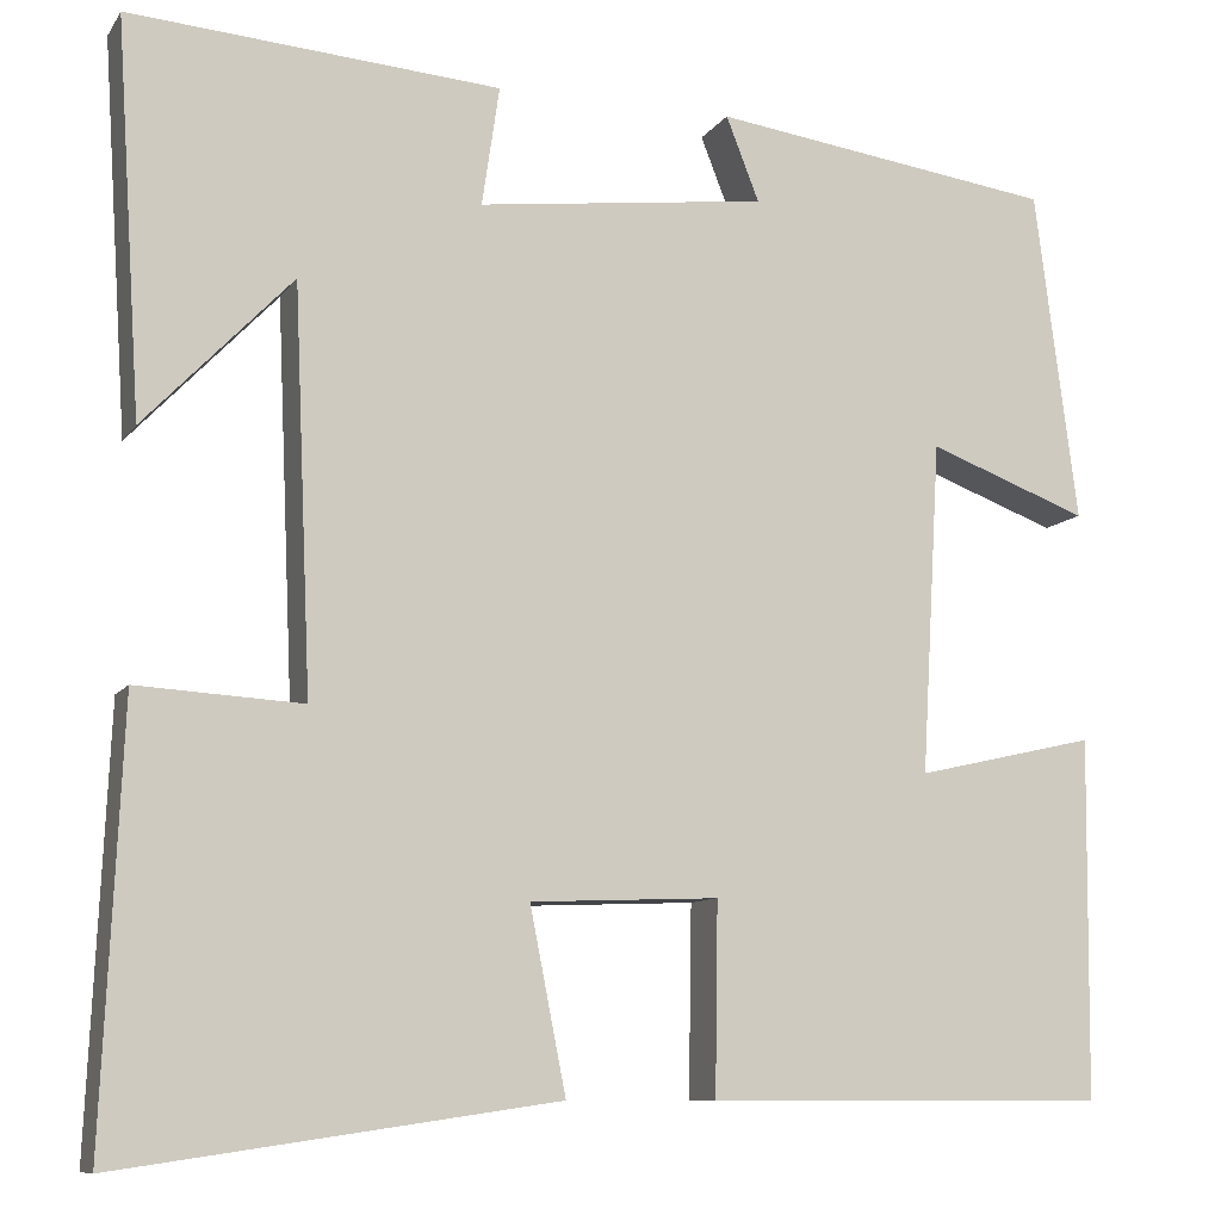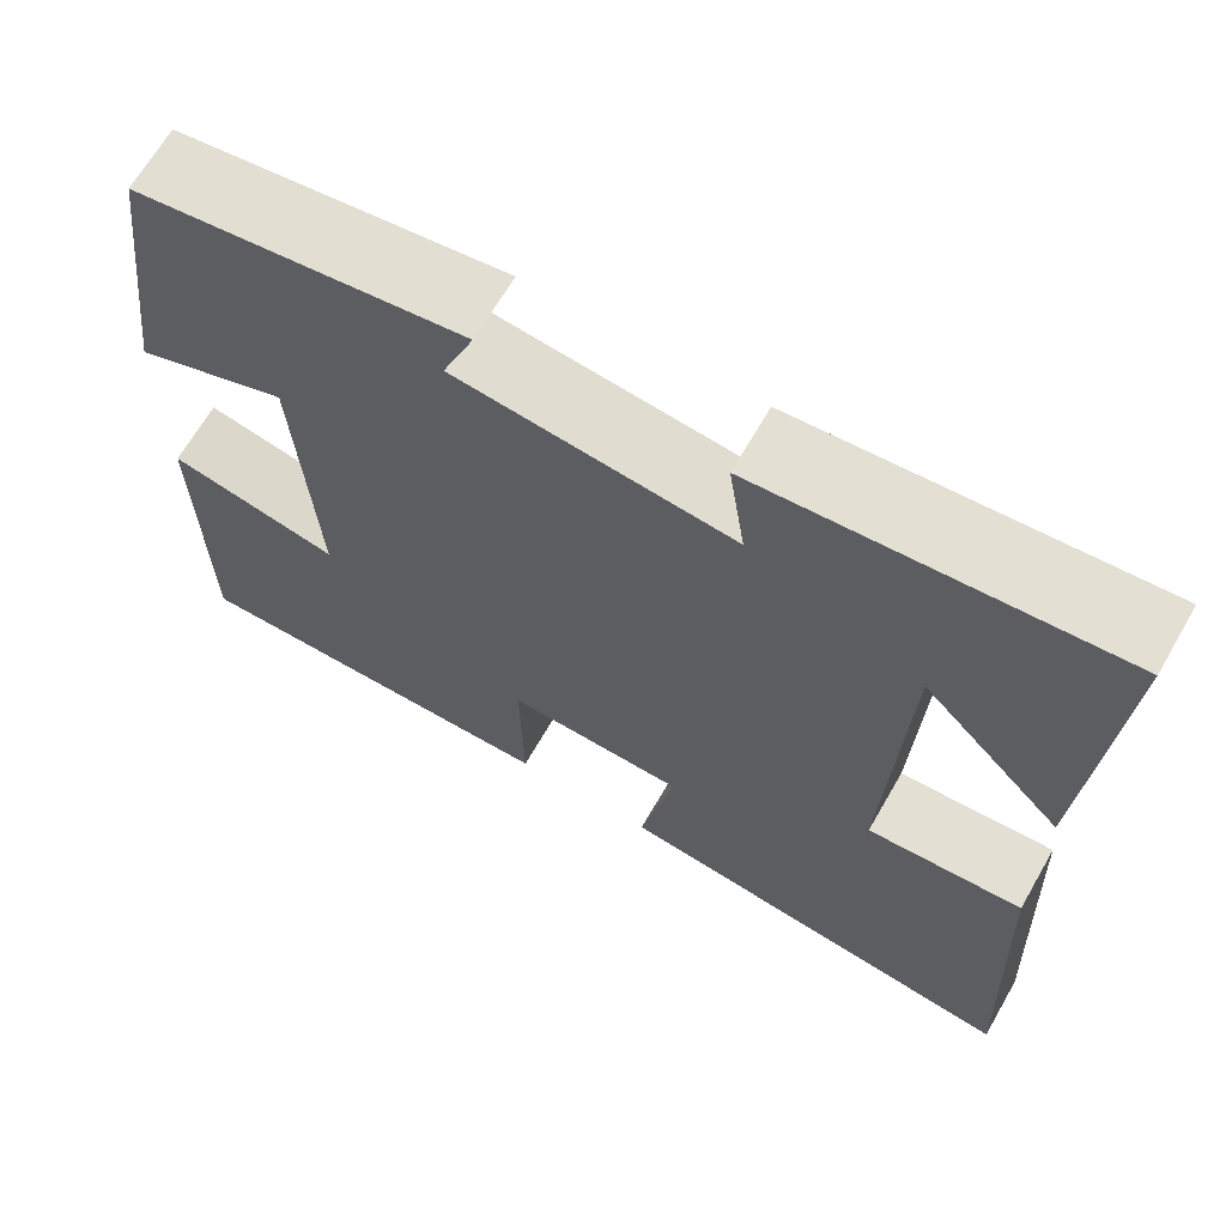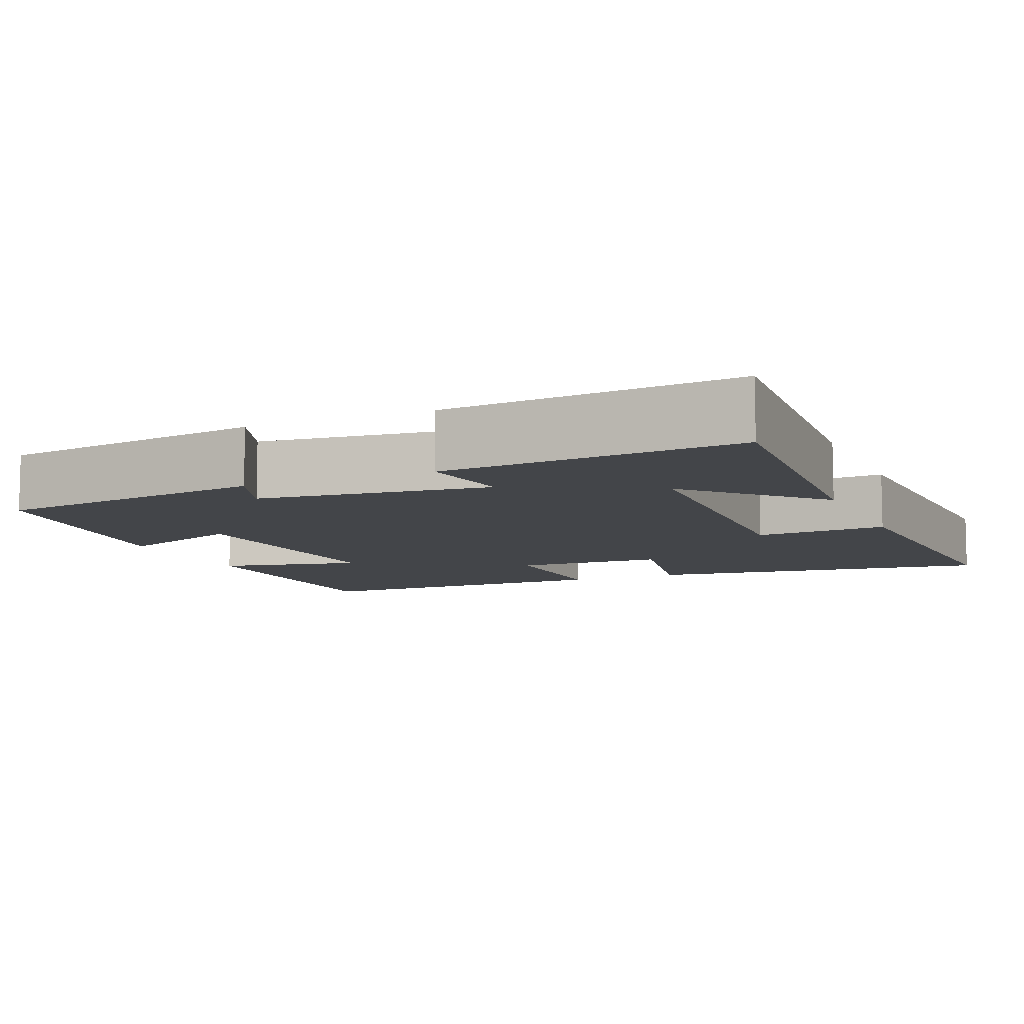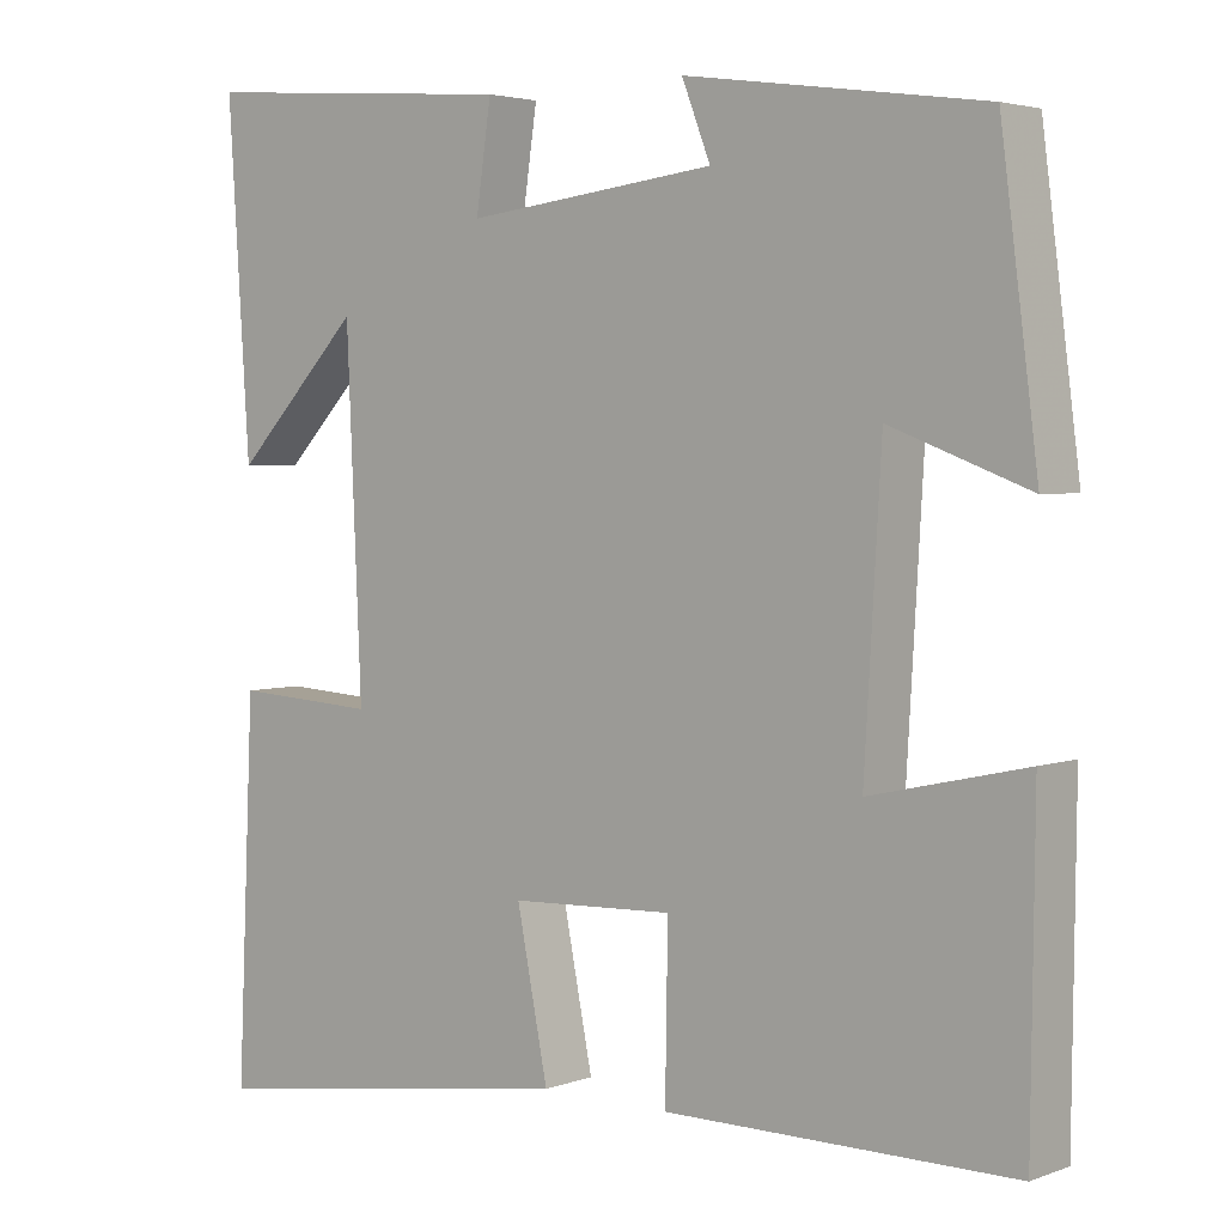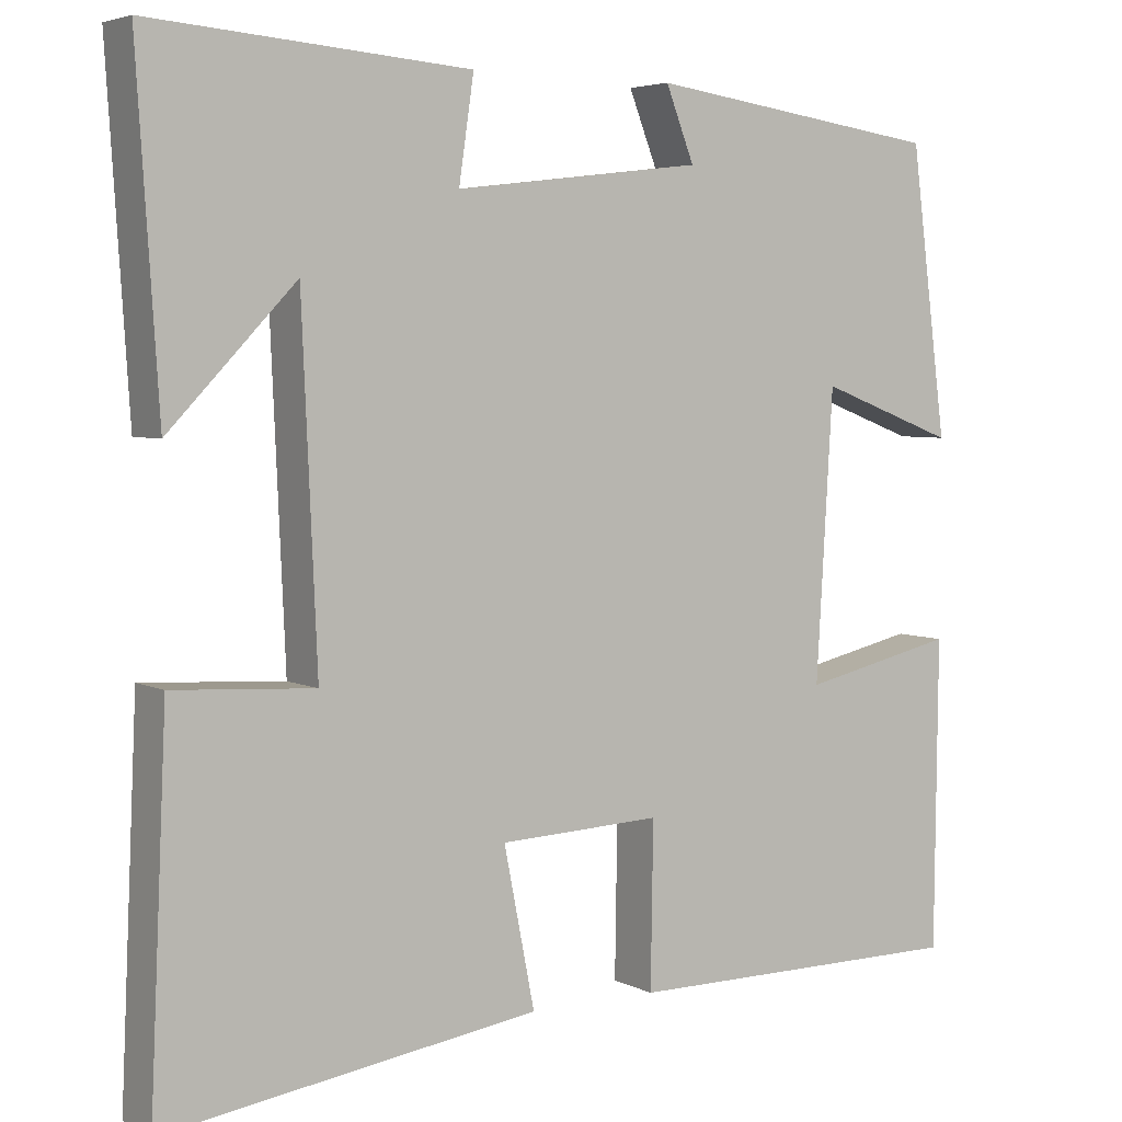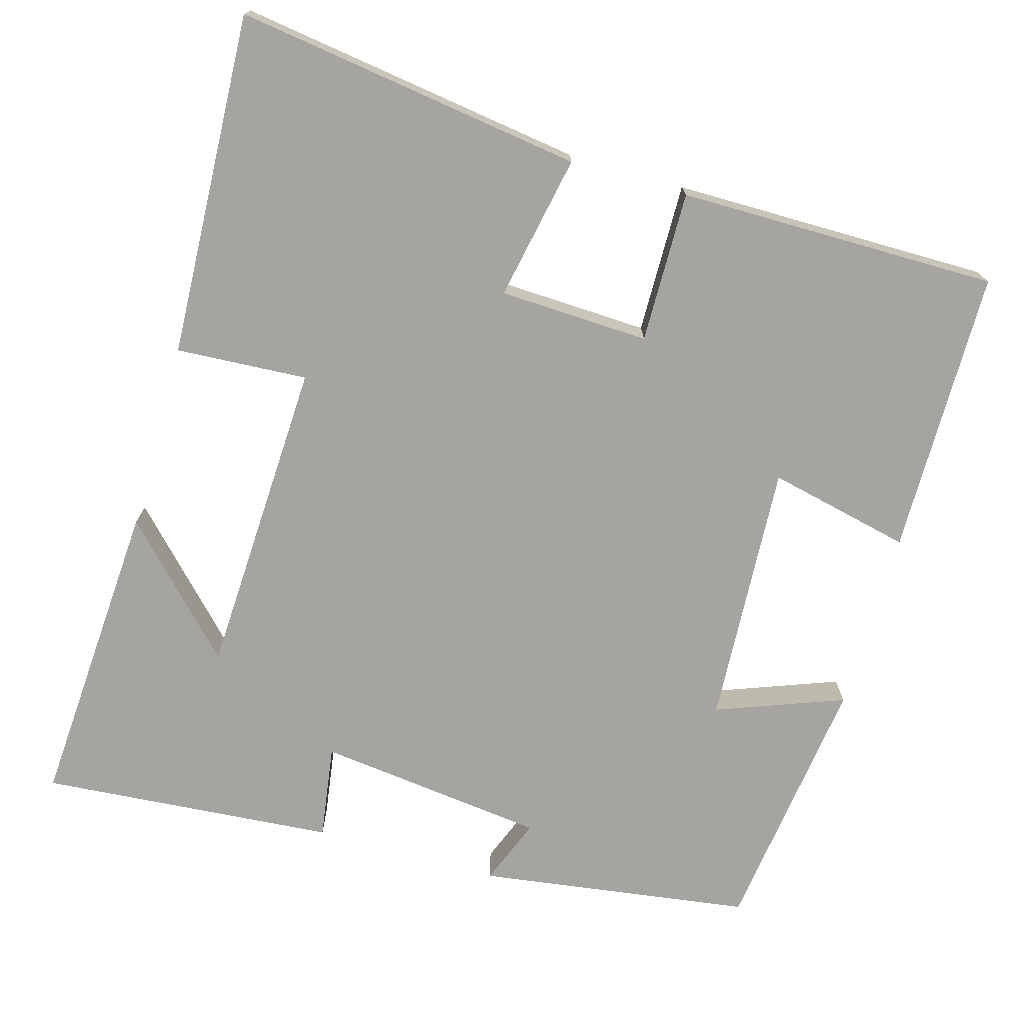
<metadata>
{"format":"obj","ext":"obj","renderer":"f3d","projection":"perspective","resolution":1024,"background":"white","views":[{"elev":-9.6,"azim":159.9,"up":"+Z"},{"elev":66.9,"azim":30.0,"up":"+Z"},{"elev":-8.7,"azim":23.5,"up":"+Y"},{"elev":3.6,"azim":-140.2,"up":"+Z"},{"elev":4.5,"azim":146.7,"up":"+Z"},{"elev":-73.3,"azim":164.1,"up":"+Y"}]}
</metadata>
<code>
v 0.526 0.07 0.53
v 0.5 0.07 0.125
v 0.348 0.07 0.283
v 0.33 0.07 -0.131
v 0.5 0.07 -0.121
v 0.52 0.07 -0.565
v 0.071 0.07 -0.5
v 0.108 0.07 -0.312
v -0.086 0.07 -0.304
v -0.083 0.07 -0.5
v -0.496 0.07 -0.5
v -0.5 0.07 -0.13
v -0.315 0.07 -0.172
v -0.335 0.07 0.17
v -0.5 0.07 0.108
v -0.456 0.07 0.45
v -0.102 0.07 0.5
v -0.136 0.07 0.413
v 0.162 0.07 0.377
v 0.144 0.07 0.5
v 0.526 0 0.53
v 0.5 0 0.125
v 0.348 0 0.283
v 0.33 0 -0.131
v 0.5 0 -0.121
v 0.52 0 -0.565
v 0.071 0 -0.5
v 0.108 0 -0.312
v -0.086 0 -0.304
v -0.083 0 -0.5
v -0.496 0 -0.5
v -0.5 0 -0.13
v -0.315 0 -0.172
v -0.335 0 0.17
v -0.5 0 0.108
v -0.456 0 0.45
v -0.102 0 0.5
v -0.136 0 0.413
v 0.162 0 0.377
v 0.144 0 0.5
f 19 20 1
f 16 17 18
f 15 16 18
f 14 15 18
f 13 14 18 19
f 11 12 13
f 10 11 13
f 9 10 13
f 8 9 13 19
f 6 7 8
f 5 6 8
f 4 5 8
f 3 4 8 19
f 1 2 3
f 1 3 19
f 21 40 39
f 38 37 36
f 38 36 35
f 38 35 34
f 39 38 34 33
f 33 32 31
f 33 31 30
f 33 30 29
f 39 33 29 28
f 28 27 26
f 28 26 25
f 28 25 24
f 39 28 24 23
f 23 22 21
f 39 23 21
f 1 21 22 2
f 2 22 23 3
f 3 23 24 4
f 4 24 25 5
f 5 25 26 6
f 6 26 27 7
f 7 27 28 8
f 8 28 29 9
f 9 29 30 10
f 10 30 31 11
f 11 31 32 12
f 12 32 33 13
f 13 33 34 14
f 14 34 35 15
f 15 35 36 16
f 16 36 37 17
f 17 37 38 18
f 18 38 39 19
f 19 39 40 20
f 20 40 21 1

</code>
